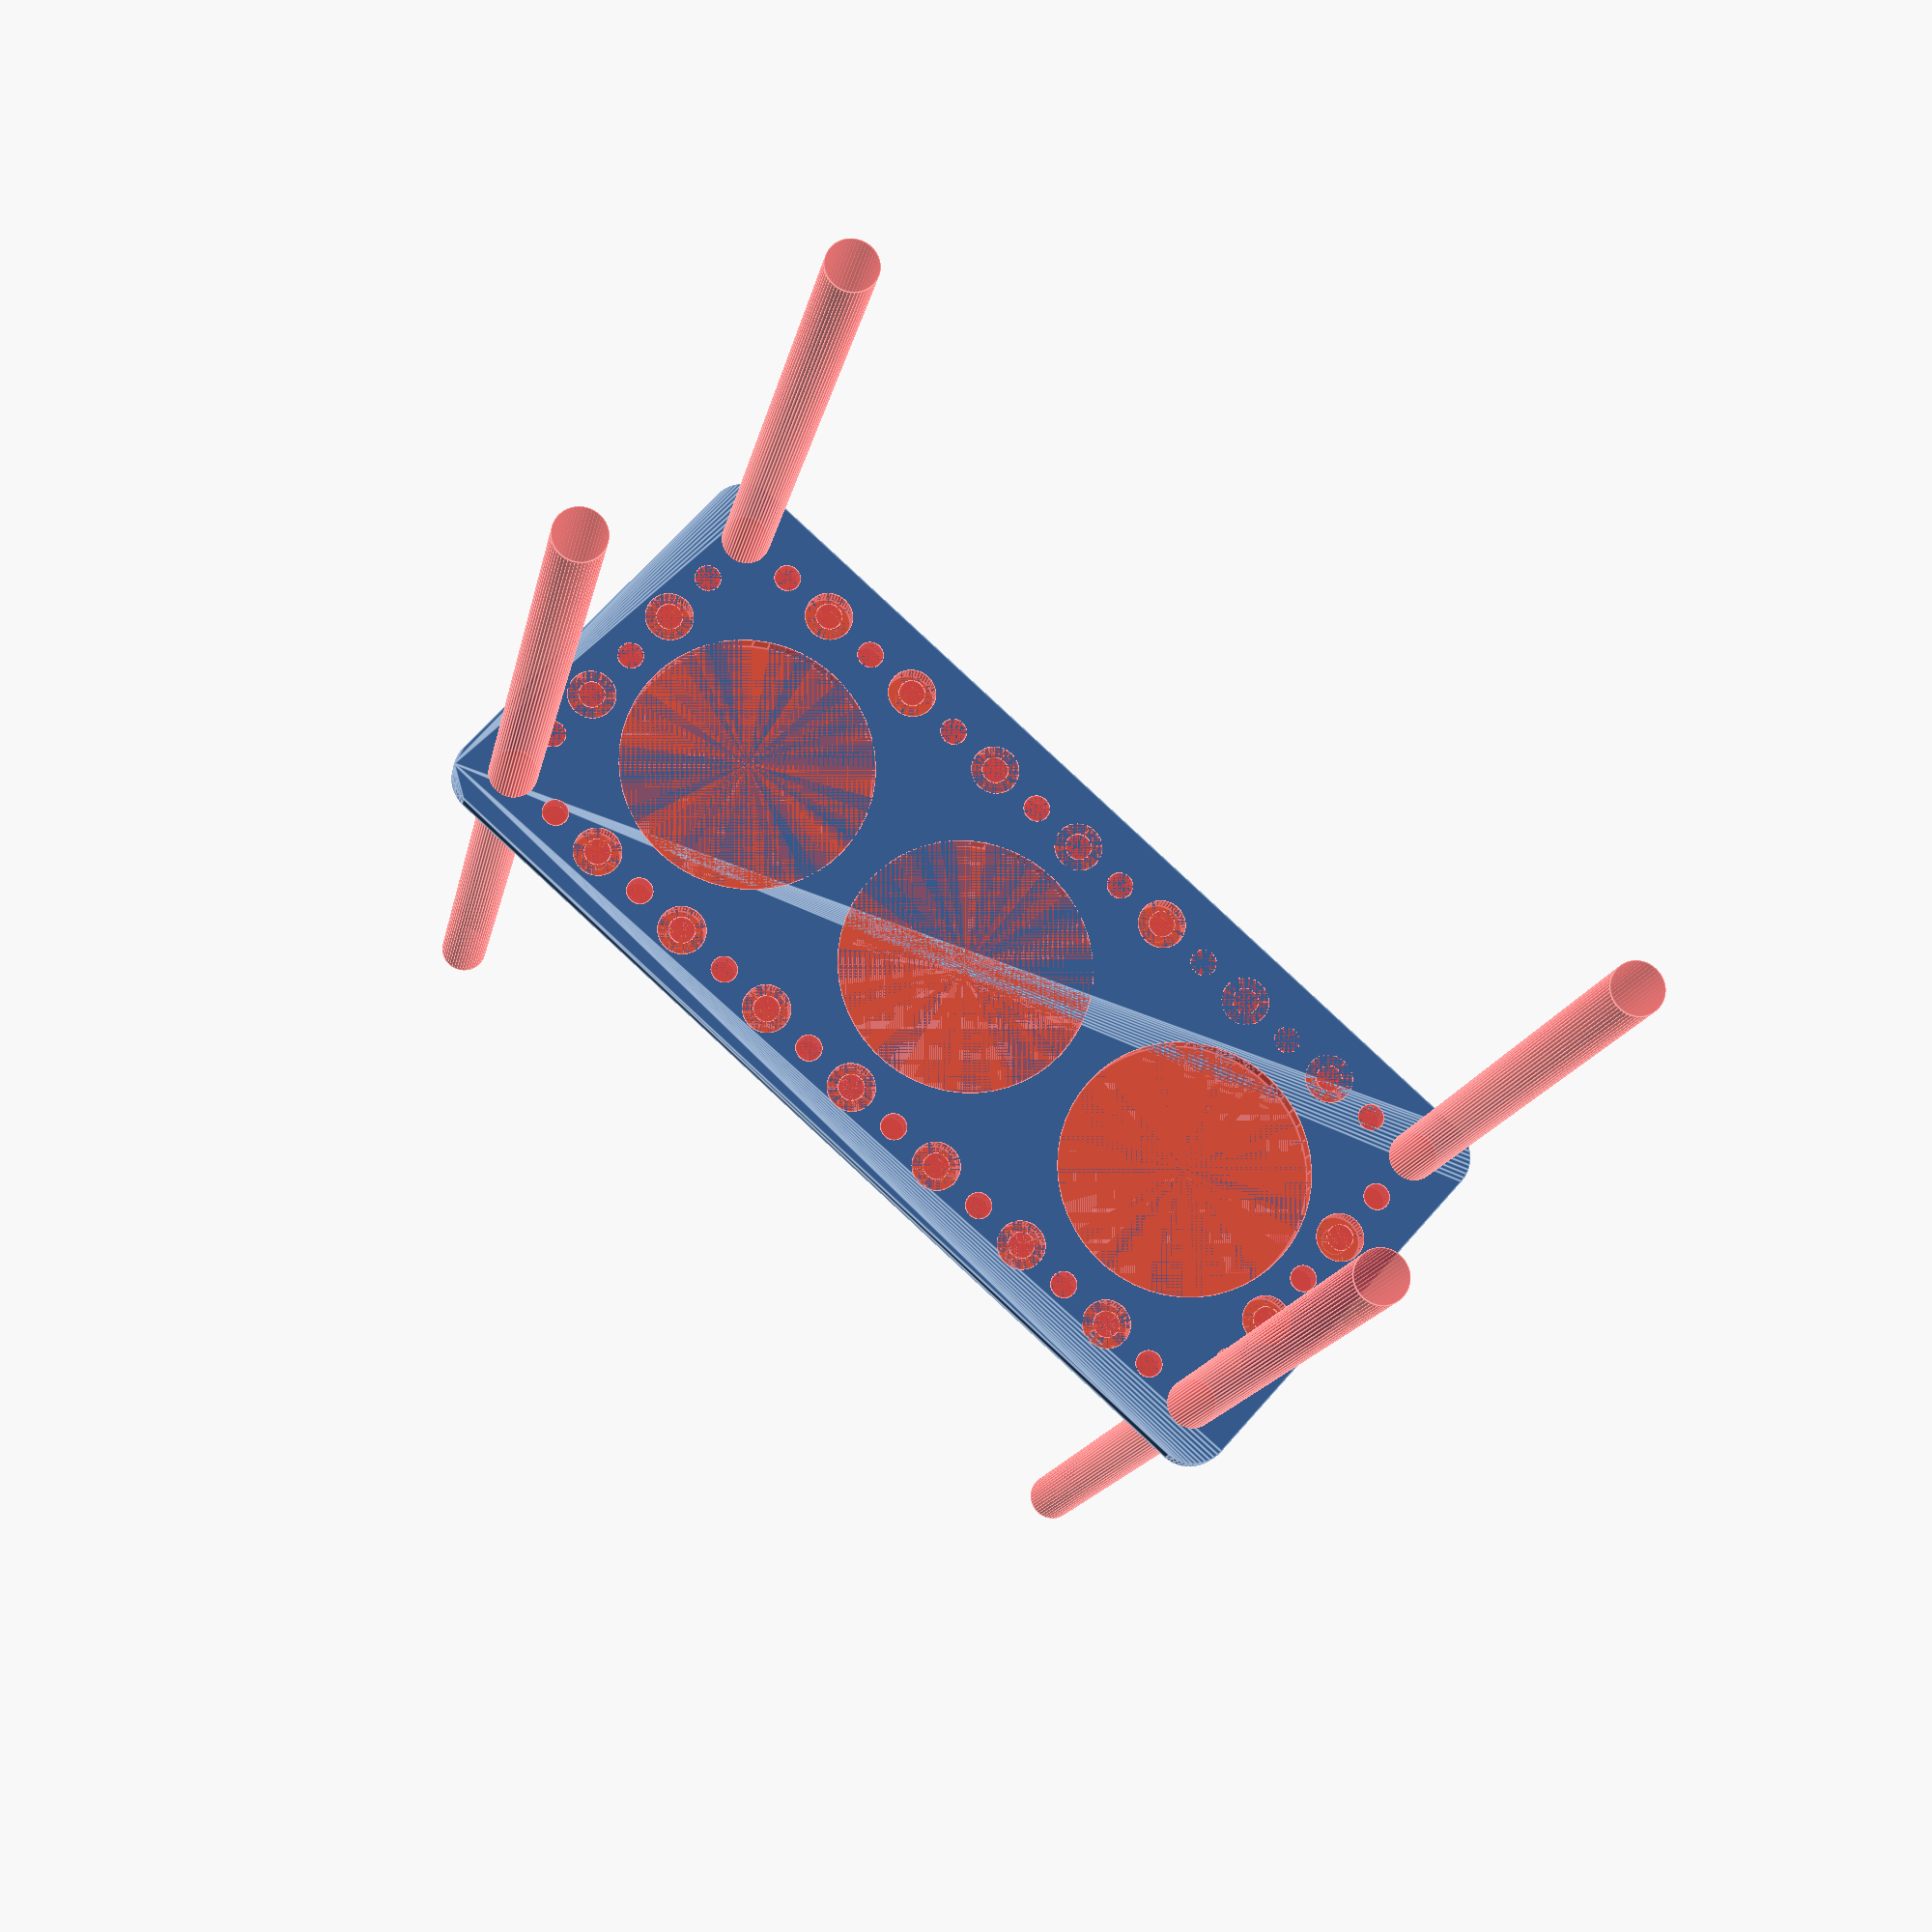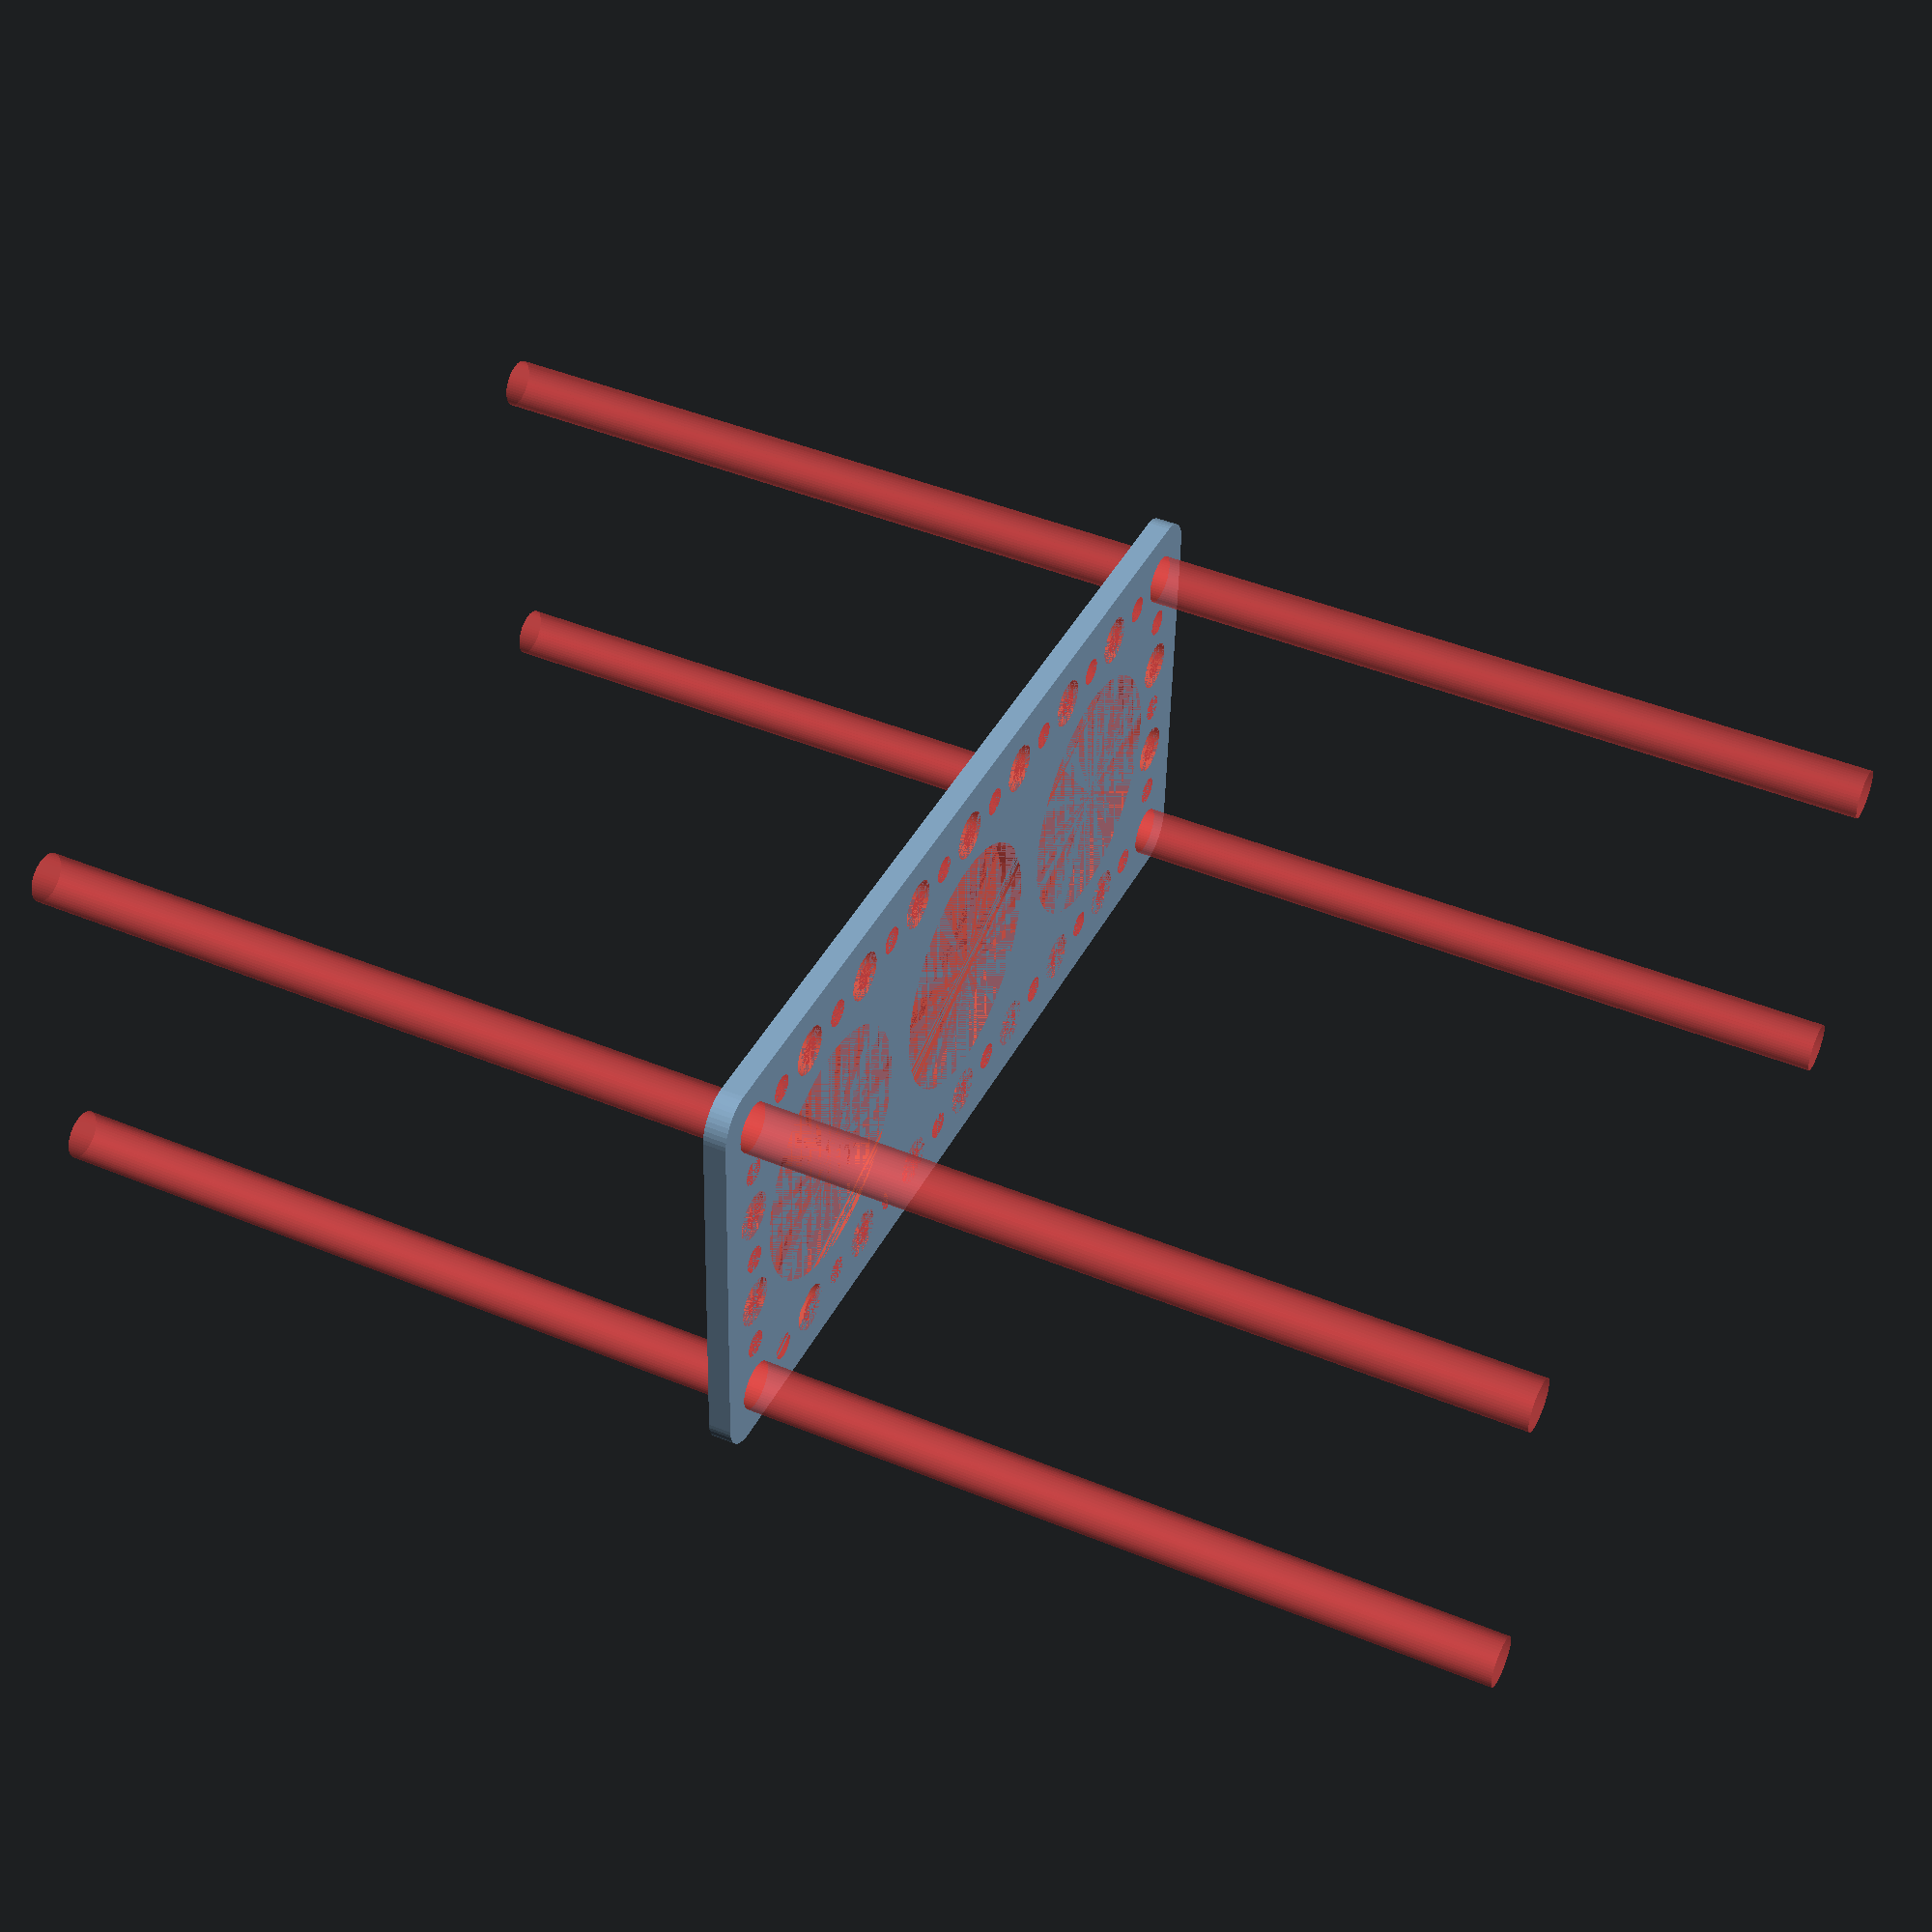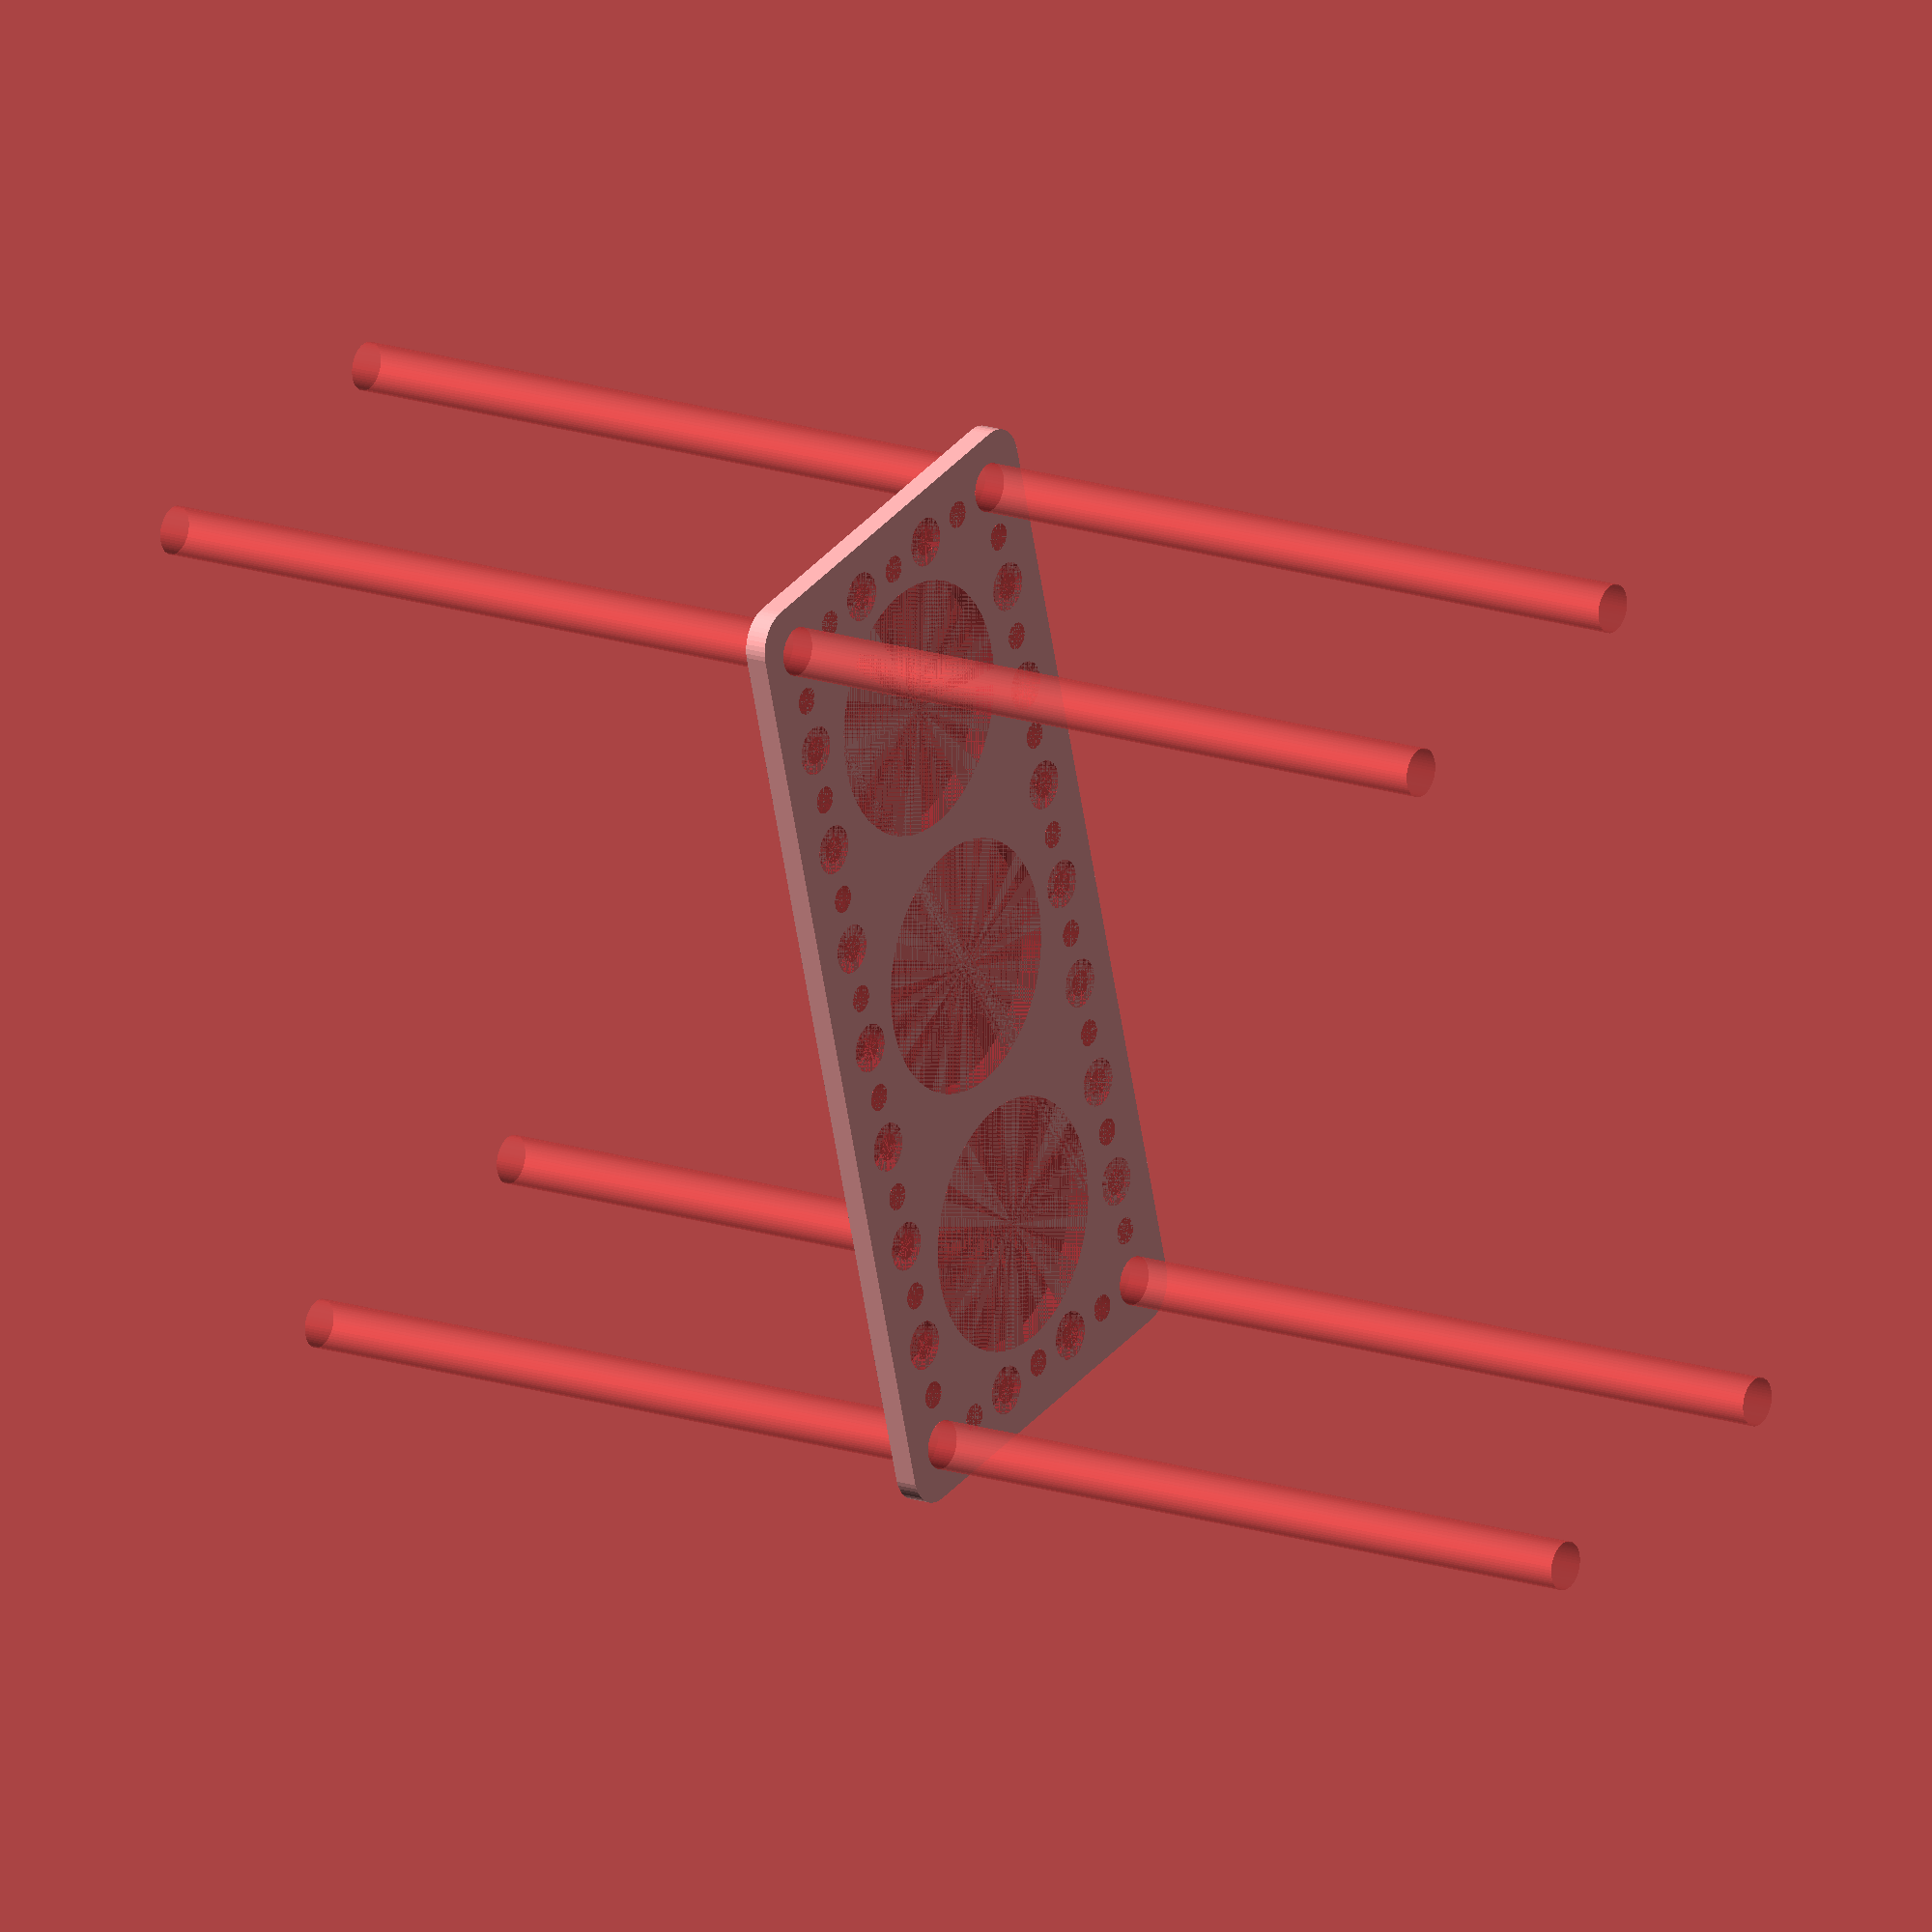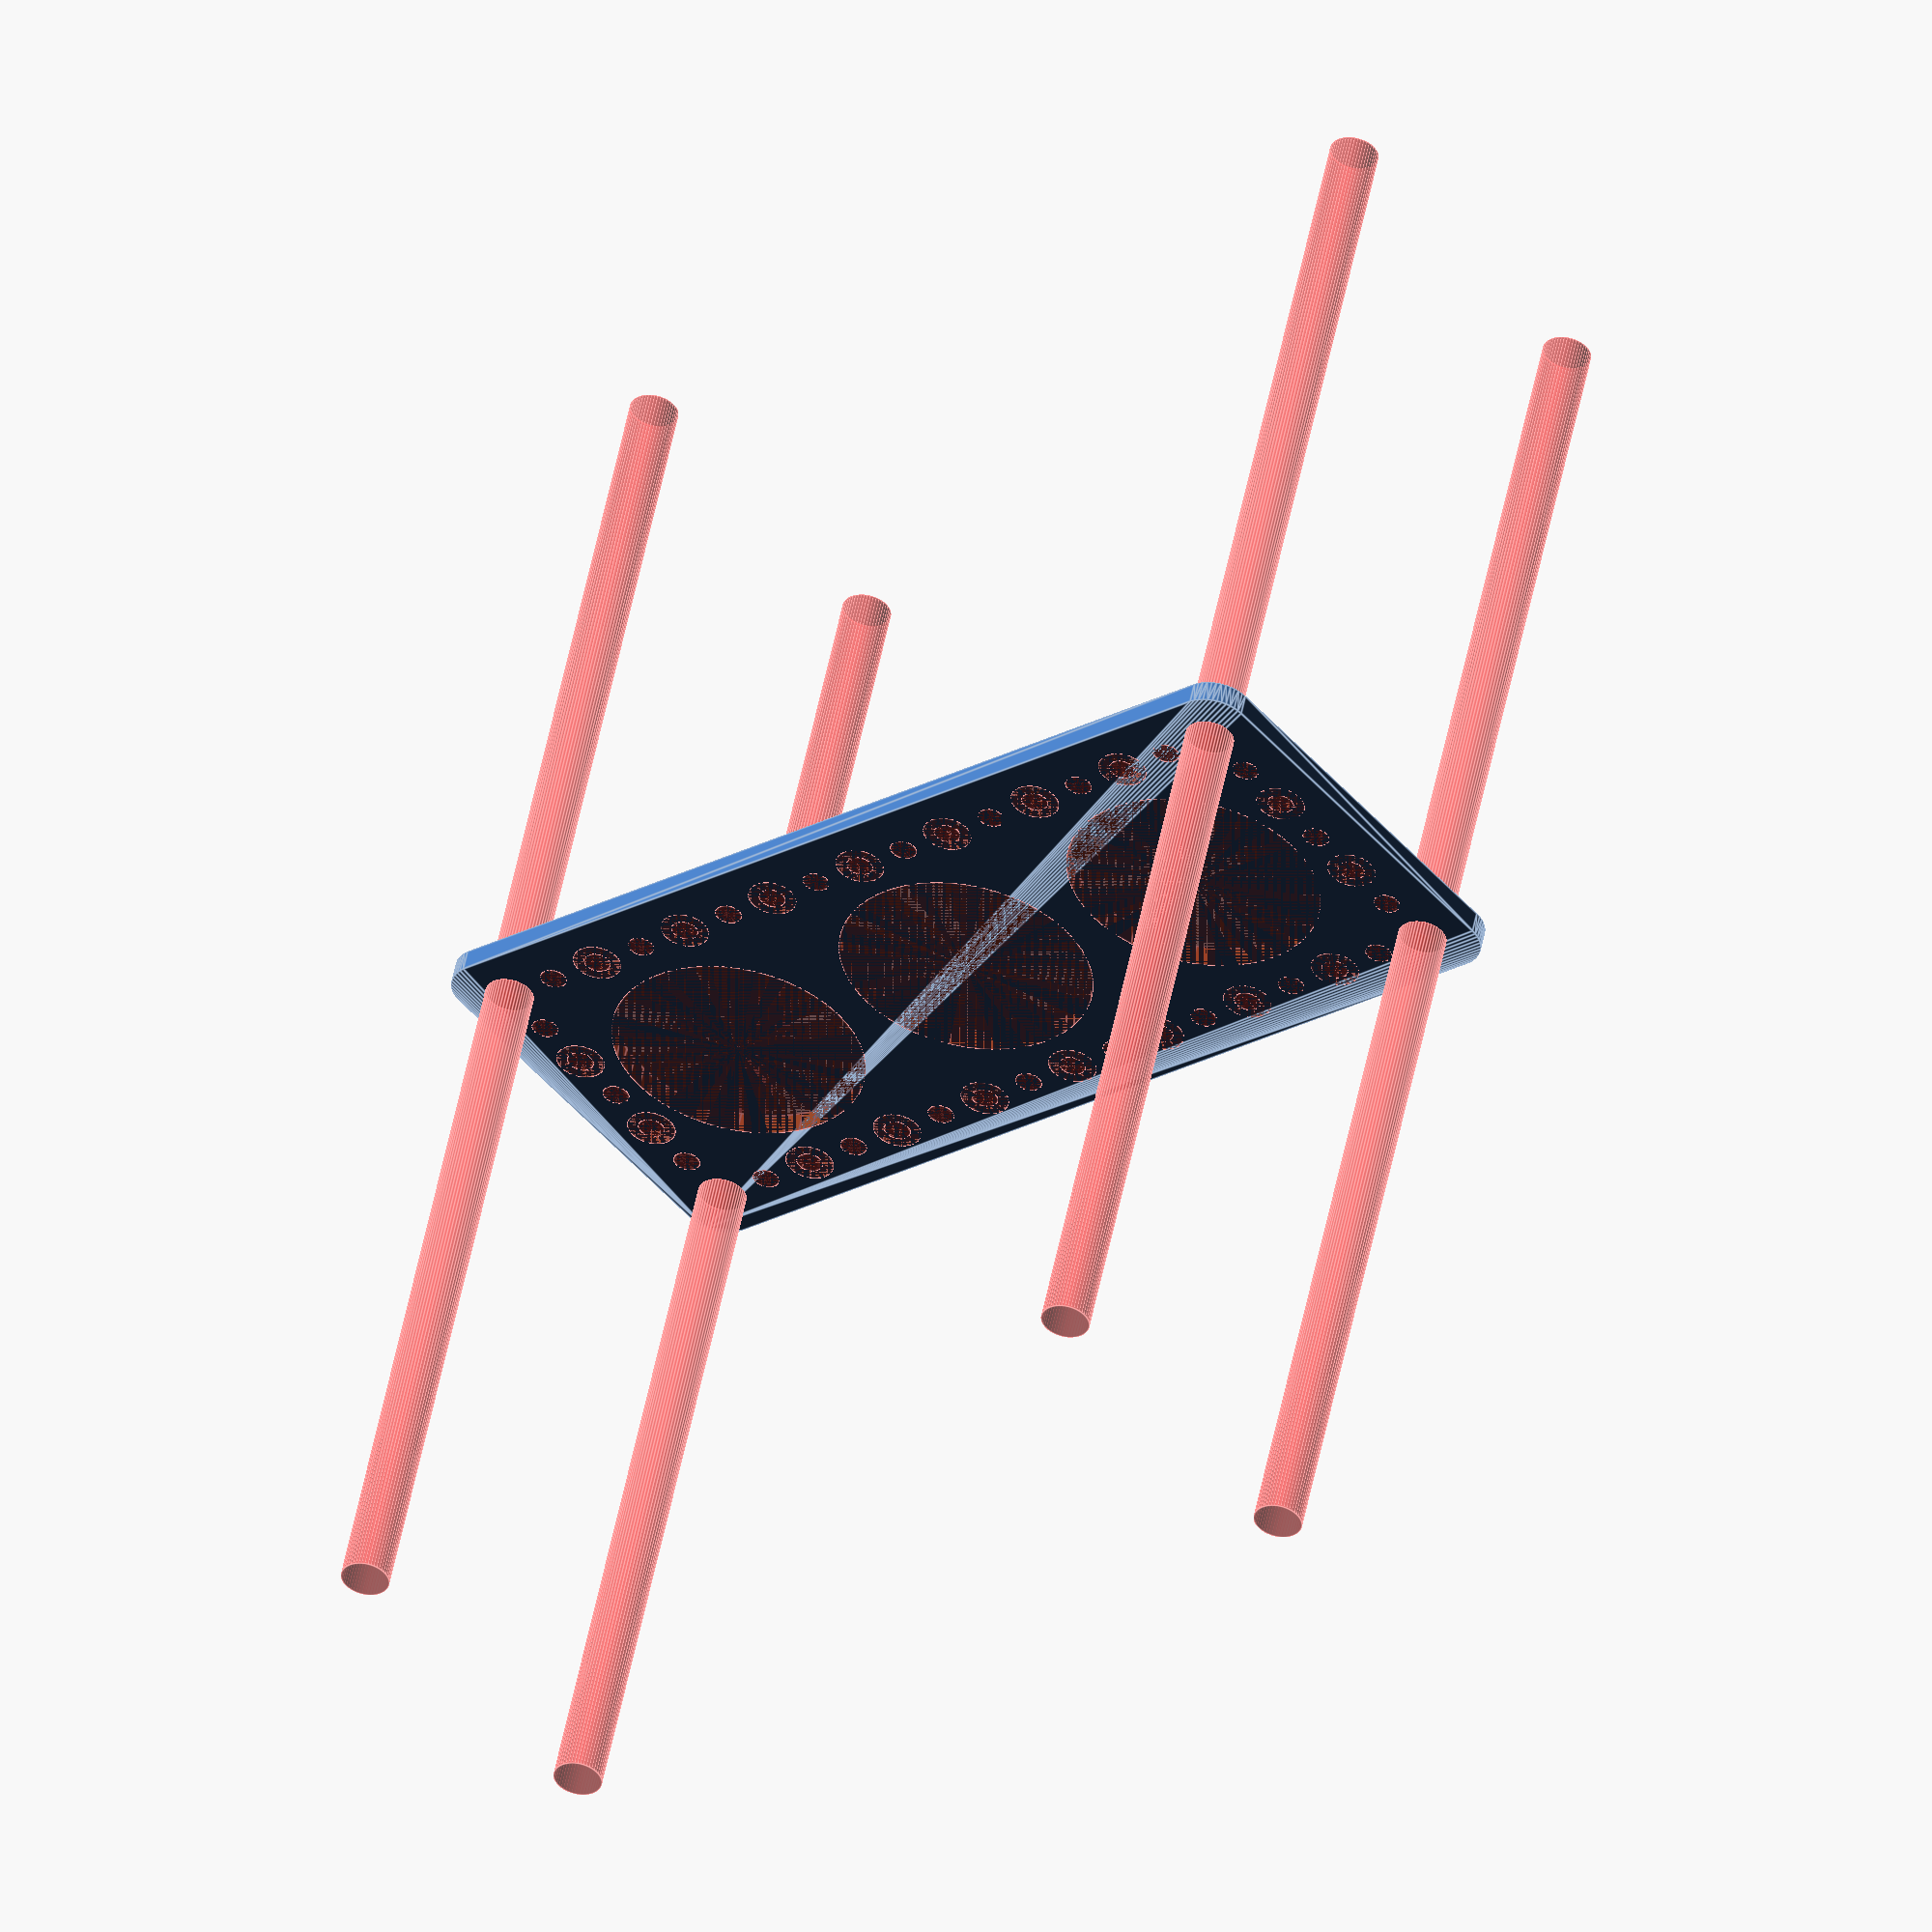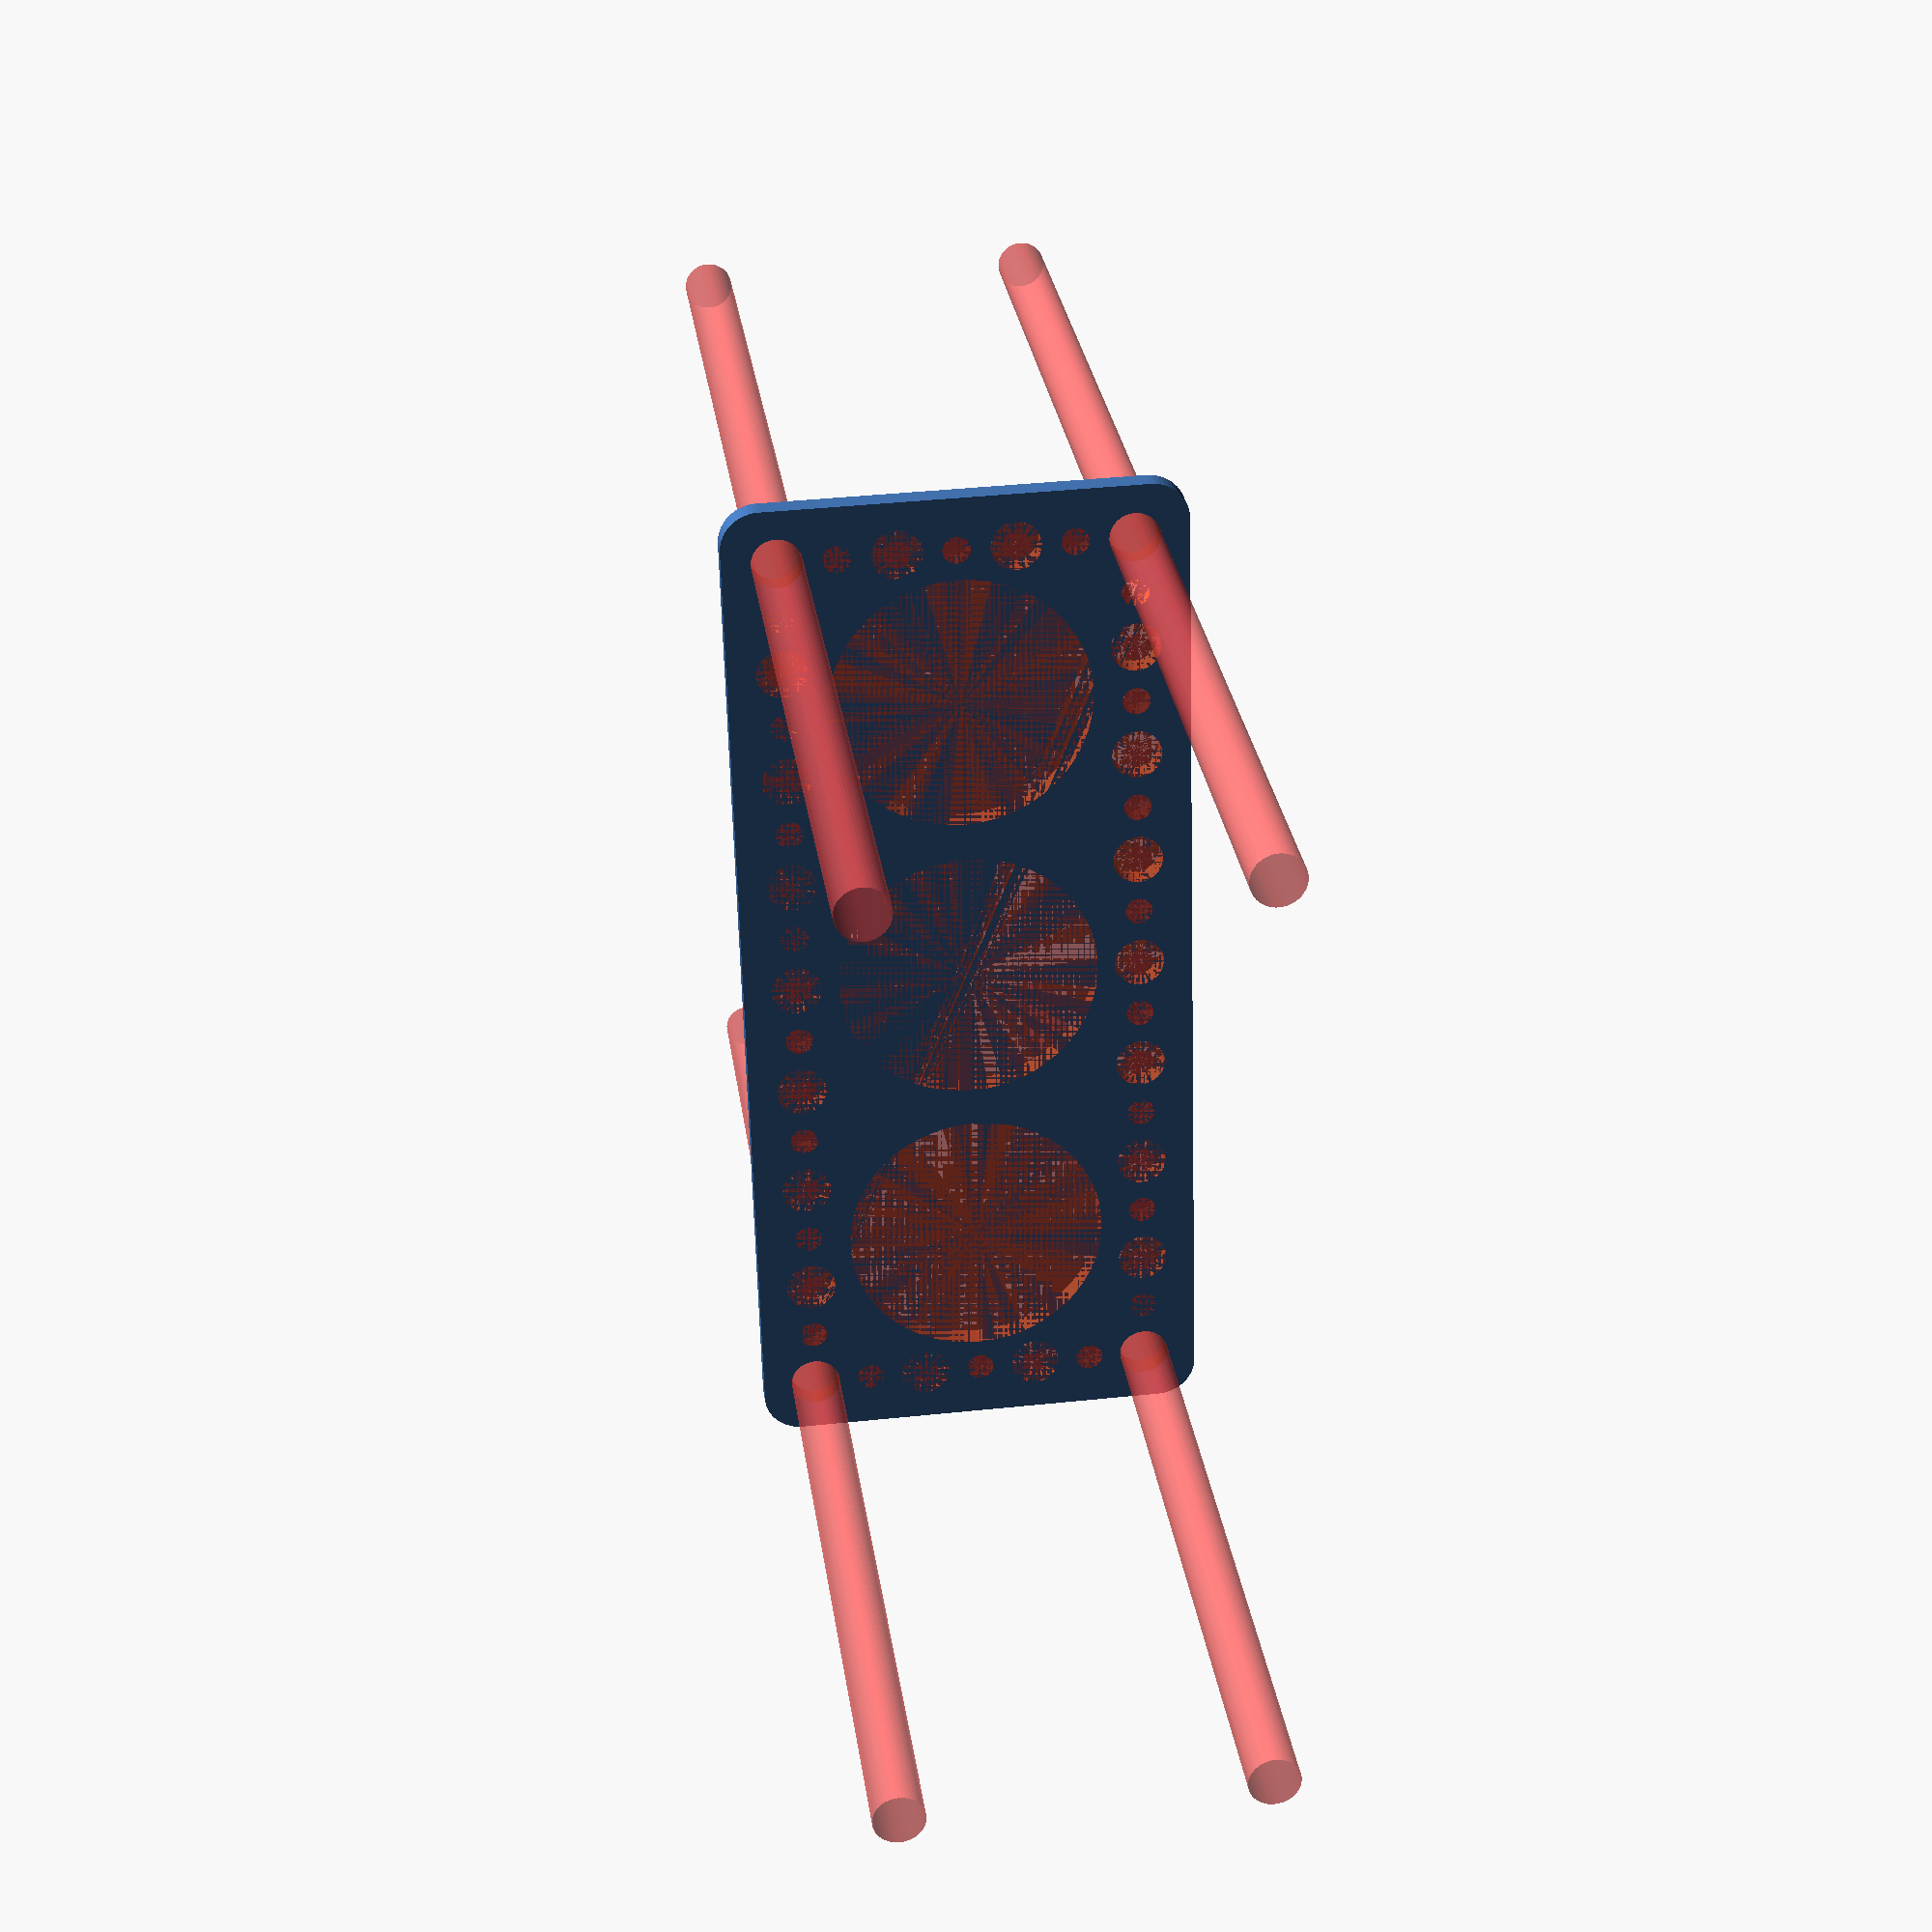
<openscad>
$fn = 50;


difference() {
	union() {
		hull() {
			translate(v = [-62.0000000000, 24.5000000000, 0]) {
				cylinder(h = 3, r = 5);
			}
			translate(v = [62.0000000000, 24.5000000000, 0]) {
				cylinder(h = 3, r = 5);
			}
			translate(v = [-62.0000000000, -24.5000000000, 0]) {
				cylinder(h = 3, r = 5);
			}
			translate(v = [62.0000000000, -24.5000000000, 0]) {
				cylinder(h = 3, r = 5);
			}
		}
	}
	union() {
		#translate(v = [-60.0000000000, -22.5000000000, 0]) {
			cylinder(h = 3, r = 3.2500000000);
		}
		#translate(v = [-60.0000000000, -7.5000000000, 0]) {
			cylinder(h = 3, r = 3.2500000000);
		}
		#translate(v = [-60.0000000000, 7.5000000000, 0]) {
			cylinder(h = 3, r = 3.2500000000);
		}
		#translate(v = [-60.0000000000, 22.5000000000, 0]) {
			cylinder(h = 3, r = 3.2500000000);
		}
		#translate(v = [60.0000000000, -22.5000000000, 0]) {
			cylinder(h = 3, r = 3.2500000000);
		}
		#translate(v = [60.0000000000, -7.5000000000, 0]) {
			cylinder(h = 3, r = 3.2500000000);
		}
		#translate(v = [60.0000000000, 7.5000000000, 0]) {
			cylinder(h = 3, r = 3.2500000000);
		}
		#translate(v = [60.0000000000, 22.5000000000, 0]) {
			cylinder(h = 3, r = 3.2500000000);
		}
		#translate(v = [-60.0000000000, 22.5000000000, 0]) {
			cylinder(h = 3, r = 3.2500000000);
		}
		#translate(v = [-45.0000000000, 22.5000000000, 0]) {
			cylinder(h = 3, r = 3.2500000000);
		}
		#translate(v = [-30.0000000000, 22.5000000000, 0]) {
			cylinder(h = 3, r = 3.2500000000);
		}
		#translate(v = [-15.0000000000, 22.5000000000, 0]) {
			cylinder(h = 3, r = 3.2500000000);
		}
		#translate(v = [0.0000000000, 22.5000000000, 0]) {
			cylinder(h = 3, r = 3.2500000000);
		}
		#translate(v = [15.0000000000, 22.5000000000, 0]) {
			cylinder(h = 3, r = 3.2500000000);
		}
		#translate(v = [30.0000000000, 22.5000000000, 0]) {
			cylinder(h = 3, r = 3.2500000000);
		}
		#translate(v = [45.0000000000, 22.5000000000, 0]) {
			cylinder(h = 3, r = 3.2500000000);
		}
		#translate(v = [60.0000000000, 22.5000000000, 0]) {
			cylinder(h = 3, r = 3.2500000000);
		}
		#translate(v = [-60.0000000000, -22.5000000000, 0]) {
			cylinder(h = 3, r = 3.2500000000);
		}
		#translate(v = [-45.0000000000, -22.5000000000, 0]) {
			cylinder(h = 3, r = 3.2500000000);
		}
		#translate(v = [-30.0000000000, -22.5000000000, 0]) {
			cylinder(h = 3, r = 3.2500000000);
		}
		#translate(v = [-15.0000000000, -22.5000000000, 0]) {
			cylinder(h = 3, r = 3.2500000000);
		}
		#translate(v = [0.0000000000, -22.5000000000, 0]) {
			cylinder(h = 3, r = 3.2500000000);
		}
		#translate(v = [15.0000000000, -22.5000000000, 0]) {
			cylinder(h = 3, r = 3.2500000000);
		}
		#translate(v = [30.0000000000, -22.5000000000, 0]) {
			cylinder(h = 3, r = 3.2500000000);
		}
		#translate(v = [45.0000000000, -22.5000000000, 0]) {
			cylinder(h = 3, r = 3.2500000000);
		}
		#translate(v = [60.0000000000, -22.5000000000, 0]) {
			cylinder(h = 3, r = 3.2500000000);
		}
		#translate(v = [-60.0000000000, -22.5000000000, -100.0000000000]) {
			cylinder(h = 200, r = 3.2500000000);
		}
		#translate(v = [-60.0000000000, 22.5000000000, -100.0000000000]) {
			cylinder(h = 200, r = 3.2500000000);
		}
		#translate(v = [60.0000000000, -22.5000000000, -100.0000000000]) {
			cylinder(h = 200, r = 3.2500000000);
		}
		#translate(v = [60.0000000000, 22.5000000000, -100.0000000000]) {
			cylinder(h = 200, r = 3.2500000000);
		}
		#translate(v = [-60.0000000000, -22.5000000000, 0]) {
			cylinder(h = 3, r = 1.8000000000);
		}
		#translate(v = [-60.0000000000, -15.0000000000, 0]) {
			cylinder(h = 3, r = 1.8000000000);
		}
		#translate(v = [-60.0000000000, -7.5000000000, 0]) {
			cylinder(h = 3, r = 1.8000000000);
		}
		#translate(v = [-60.0000000000, 0.0000000000, 0]) {
			cylinder(h = 3, r = 1.8000000000);
		}
		#translate(v = [-60.0000000000, 7.5000000000, 0]) {
			cylinder(h = 3, r = 1.8000000000);
		}
		#translate(v = [-60.0000000000, 15.0000000000, 0]) {
			cylinder(h = 3, r = 1.8000000000);
		}
		#translate(v = [-60.0000000000, 22.5000000000, 0]) {
			cylinder(h = 3, r = 1.8000000000);
		}
		#translate(v = [60.0000000000, -22.5000000000, 0]) {
			cylinder(h = 3, r = 1.8000000000);
		}
		#translate(v = [60.0000000000, -15.0000000000, 0]) {
			cylinder(h = 3, r = 1.8000000000);
		}
		#translate(v = [60.0000000000, -7.5000000000, 0]) {
			cylinder(h = 3, r = 1.8000000000);
		}
		#translate(v = [60.0000000000, 0.0000000000, 0]) {
			cylinder(h = 3, r = 1.8000000000);
		}
		#translate(v = [60.0000000000, 7.5000000000, 0]) {
			cylinder(h = 3, r = 1.8000000000);
		}
		#translate(v = [60.0000000000, 15.0000000000, 0]) {
			cylinder(h = 3, r = 1.8000000000);
		}
		#translate(v = [60.0000000000, 22.5000000000, 0]) {
			cylinder(h = 3, r = 1.8000000000);
		}
		#translate(v = [-60.0000000000, 22.5000000000, 0]) {
			cylinder(h = 3, r = 1.8000000000);
		}
		#translate(v = [-52.5000000000, 22.5000000000, 0]) {
			cylinder(h = 3, r = 1.8000000000);
		}
		#translate(v = [-45.0000000000, 22.5000000000, 0]) {
			cylinder(h = 3, r = 1.8000000000);
		}
		#translate(v = [-37.5000000000, 22.5000000000, 0]) {
			cylinder(h = 3, r = 1.8000000000);
		}
		#translate(v = [-30.0000000000, 22.5000000000, 0]) {
			cylinder(h = 3, r = 1.8000000000);
		}
		#translate(v = [-22.5000000000, 22.5000000000, 0]) {
			cylinder(h = 3, r = 1.8000000000);
		}
		#translate(v = [-15.0000000000, 22.5000000000, 0]) {
			cylinder(h = 3, r = 1.8000000000);
		}
		#translate(v = [-7.5000000000, 22.5000000000, 0]) {
			cylinder(h = 3, r = 1.8000000000);
		}
		#translate(v = [0.0000000000, 22.5000000000, 0]) {
			cylinder(h = 3, r = 1.8000000000);
		}
		#translate(v = [7.5000000000, 22.5000000000, 0]) {
			cylinder(h = 3, r = 1.8000000000);
		}
		#translate(v = [15.0000000000, 22.5000000000, 0]) {
			cylinder(h = 3, r = 1.8000000000);
		}
		#translate(v = [22.5000000000, 22.5000000000, 0]) {
			cylinder(h = 3, r = 1.8000000000);
		}
		#translate(v = [30.0000000000, 22.5000000000, 0]) {
			cylinder(h = 3, r = 1.8000000000);
		}
		#translate(v = [37.5000000000, 22.5000000000, 0]) {
			cylinder(h = 3, r = 1.8000000000);
		}
		#translate(v = [45.0000000000, 22.5000000000, 0]) {
			cylinder(h = 3, r = 1.8000000000);
		}
		#translate(v = [52.5000000000, 22.5000000000, 0]) {
			cylinder(h = 3, r = 1.8000000000);
		}
		#translate(v = [60.0000000000, 22.5000000000, 0]) {
			cylinder(h = 3, r = 1.8000000000);
		}
		#translate(v = [-60.0000000000, -22.5000000000, 0]) {
			cylinder(h = 3, r = 1.8000000000);
		}
		#translate(v = [-52.5000000000, -22.5000000000, 0]) {
			cylinder(h = 3, r = 1.8000000000);
		}
		#translate(v = [-45.0000000000, -22.5000000000, 0]) {
			cylinder(h = 3, r = 1.8000000000);
		}
		#translate(v = [-37.5000000000, -22.5000000000, 0]) {
			cylinder(h = 3, r = 1.8000000000);
		}
		#translate(v = [-30.0000000000, -22.5000000000, 0]) {
			cylinder(h = 3, r = 1.8000000000);
		}
		#translate(v = [-22.5000000000, -22.5000000000, 0]) {
			cylinder(h = 3, r = 1.8000000000);
		}
		#translate(v = [-15.0000000000, -22.5000000000, 0]) {
			cylinder(h = 3, r = 1.8000000000);
		}
		#translate(v = [-7.5000000000, -22.5000000000, 0]) {
			cylinder(h = 3, r = 1.8000000000);
		}
		#translate(v = [0.0000000000, -22.5000000000, 0]) {
			cylinder(h = 3, r = 1.8000000000);
		}
		#translate(v = [7.5000000000, -22.5000000000, 0]) {
			cylinder(h = 3, r = 1.8000000000);
		}
		#translate(v = [15.0000000000, -22.5000000000, 0]) {
			cylinder(h = 3, r = 1.8000000000);
		}
		#translate(v = [22.5000000000, -22.5000000000, 0]) {
			cylinder(h = 3, r = 1.8000000000);
		}
		#translate(v = [30.0000000000, -22.5000000000, 0]) {
			cylinder(h = 3, r = 1.8000000000);
		}
		#translate(v = [37.5000000000, -22.5000000000, 0]) {
			cylinder(h = 3, r = 1.8000000000);
		}
		#translate(v = [45.0000000000, -22.5000000000, 0]) {
			cylinder(h = 3, r = 1.8000000000);
		}
		#translate(v = [52.5000000000, -22.5000000000, 0]) {
			cylinder(h = 3, r = 1.8000000000);
		}
		#translate(v = [60.0000000000, -22.5000000000, 0]) {
			cylinder(h = 3, r = 1.8000000000);
		}
		#translate(v = [-60.0000000000, -22.5000000000, 0]) {
			cylinder(h = 3, r = 1.8000000000);
		}
		#translate(v = [-60.0000000000, -15.0000000000, 0]) {
			cylinder(h = 3, r = 1.8000000000);
		}
		#translate(v = [-60.0000000000, -7.5000000000, 0]) {
			cylinder(h = 3, r = 1.8000000000);
		}
		#translate(v = [-60.0000000000, 0.0000000000, 0]) {
			cylinder(h = 3, r = 1.8000000000);
		}
		#translate(v = [-60.0000000000, 7.5000000000, 0]) {
			cylinder(h = 3, r = 1.8000000000);
		}
		#translate(v = [-60.0000000000, 15.0000000000, 0]) {
			cylinder(h = 3, r = 1.8000000000);
		}
		#translate(v = [-60.0000000000, 22.5000000000, 0]) {
			cylinder(h = 3, r = 1.8000000000);
		}
		#translate(v = [60.0000000000, -22.5000000000, 0]) {
			cylinder(h = 3, r = 1.8000000000);
		}
		#translate(v = [60.0000000000, -15.0000000000, 0]) {
			cylinder(h = 3, r = 1.8000000000);
		}
		#translate(v = [60.0000000000, -7.5000000000, 0]) {
			cylinder(h = 3, r = 1.8000000000);
		}
		#translate(v = [60.0000000000, 0.0000000000, 0]) {
			cylinder(h = 3, r = 1.8000000000);
		}
		#translate(v = [60.0000000000, 7.5000000000, 0]) {
			cylinder(h = 3, r = 1.8000000000);
		}
		#translate(v = [60.0000000000, 15.0000000000, 0]) {
			cylinder(h = 3, r = 1.8000000000);
		}
		#translate(v = [60.0000000000, 22.5000000000, 0]) {
			cylinder(h = 3, r = 1.8000000000);
		}
		#translate(v = [-60.0000000000, 22.5000000000, 0]) {
			cylinder(h = 3, r = 1.8000000000);
		}
		#translate(v = [-52.5000000000, 22.5000000000, 0]) {
			cylinder(h = 3, r = 1.8000000000);
		}
		#translate(v = [-45.0000000000, 22.5000000000, 0]) {
			cylinder(h = 3, r = 1.8000000000);
		}
		#translate(v = [-37.5000000000, 22.5000000000, 0]) {
			cylinder(h = 3, r = 1.8000000000);
		}
		#translate(v = [-30.0000000000, 22.5000000000, 0]) {
			cylinder(h = 3, r = 1.8000000000);
		}
		#translate(v = [-22.5000000000, 22.5000000000, 0]) {
			cylinder(h = 3, r = 1.8000000000);
		}
		#translate(v = [-15.0000000000, 22.5000000000, 0]) {
			cylinder(h = 3, r = 1.8000000000);
		}
		#translate(v = [-7.5000000000, 22.5000000000, 0]) {
			cylinder(h = 3, r = 1.8000000000);
		}
		#translate(v = [0.0000000000, 22.5000000000, 0]) {
			cylinder(h = 3, r = 1.8000000000);
		}
		#translate(v = [7.5000000000, 22.5000000000, 0]) {
			cylinder(h = 3, r = 1.8000000000);
		}
		#translate(v = [15.0000000000, 22.5000000000, 0]) {
			cylinder(h = 3, r = 1.8000000000);
		}
		#translate(v = [22.5000000000, 22.5000000000, 0]) {
			cylinder(h = 3, r = 1.8000000000);
		}
		#translate(v = [30.0000000000, 22.5000000000, 0]) {
			cylinder(h = 3, r = 1.8000000000);
		}
		#translate(v = [37.5000000000, 22.5000000000, 0]) {
			cylinder(h = 3, r = 1.8000000000);
		}
		#translate(v = [45.0000000000, 22.5000000000, 0]) {
			cylinder(h = 3, r = 1.8000000000);
		}
		#translate(v = [52.5000000000, 22.5000000000, 0]) {
			cylinder(h = 3, r = 1.8000000000);
		}
		#translate(v = [60.0000000000, 22.5000000000, 0]) {
			cylinder(h = 3, r = 1.8000000000);
		}
		#translate(v = [-60.0000000000, -22.5000000000, 0]) {
			cylinder(h = 3, r = 1.8000000000);
		}
		#translate(v = [-52.5000000000, -22.5000000000, 0]) {
			cylinder(h = 3, r = 1.8000000000);
		}
		#translate(v = [-45.0000000000, -22.5000000000, 0]) {
			cylinder(h = 3, r = 1.8000000000);
		}
		#translate(v = [-37.5000000000, -22.5000000000, 0]) {
			cylinder(h = 3, r = 1.8000000000);
		}
		#translate(v = [-30.0000000000, -22.5000000000, 0]) {
			cylinder(h = 3, r = 1.8000000000);
		}
		#translate(v = [-22.5000000000, -22.5000000000, 0]) {
			cylinder(h = 3, r = 1.8000000000);
		}
		#translate(v = [-15.0000000000, -22.5000000000, 0]) {
			cylinder(h = 3, r = 1.8000000000);
		}
		#translate(v = [-7.5000000000, -22.5000000000, 0]) {
			cylinder(h = 3, r = 1.8000000000);
		}
		#translate(v = [0.0000000000, -22.5000000000, 0]) {
			cylinder(h = 3, r = 1.8000000000);
		}
		#translate(v = [7.5000000000, -22.5000000000, 0]) {
			cylinder(h = 3, r = 1.8000000000);
		}
		#translate(v = [15.0000000000, -22.5000000000, 0]) {
			cylinder(h = 3, r = 1.8000000000);
		}
		#translate(v = [22.5000000000, -22.5000000000, 0]) {
			cylinder(h = 3, r = 1.8000000000);
		}
		#translate(v = [30.0000000000, -22.5000000000, 0]) {
			cylinder(h = 3, r = 1.8000000000);
		}
		#translate(v = [37.5000000000, -22.5000000000, 0]) {
			cylinder(h = 3, r = 1.8000000000);
		}
		#translate(v = [45.0000000000, -22.5000000000, 0]) {
			cylinder(h = 3, r = 1.8000000000);
		}
		#translate(v = [52.5000000000, -22.5000000000, 0]) {
			cylinder(h = 3, r = 1.8000000000);
		}
		#translate(v = [60.0000000000, -22.5000000000, 0]) {
			cylinder(h = 3, r = 1.8000000000);
		}
		#translate(v = [-60.0000000000, -22.5000000000, 0]) {
			cylinder(h = 3, r = 1.8000000000);
		}
		#translate(v = [-60.0000000000, -15.0000000000, 0]) {
			cylinder(h = 3, r = 1.8000000000);
		}
		#translate(v = [-60.0000000000, -7.5000000000, 0]) {
			cylinder(h = 3, r = 1.8000000000);
		}
		#translate(v = [-60.0000000000, 0.0000000000, 0]) {
			cylinder(h = 3, r = 1.8000000000);
		}
		#translate(v = [-60.0000000000, 7.5000000000, 0]) {
			cylinder(h = 3, r = 1.8000000000);
		}
		#translate(v = [-60.0000000000, 15.0000000000, 0]) {
			cylinder(h = 3, r = 1.8000000000);
		}
		#translate(v = [-60.0000000000, 22.5000000000, 0]) {
			cylinder(h = 3, r = 1.8000000000);
		}
		#translate(v = [60.0000000000, -22.5000000000, 0]) {
			cylinder(h = 3, r = 1.8000000000);
		}
		#translate(v = [60.0000000000, -15.0000000000, 0]) {
			cylinder(h = 3, r = 1.8000000000);
		}
		#translate(v = [60.0000000000, -7.5000000000, 0]) {
			cylinder(h = 3, r = 1.8000000000);
		}
		#translate(v = [60.0000000000, 0.0000000000, 0]) {
			cylinder(h = 3, r = 1.8000000000);
		}
		#translate(v = [60.0000000000, 7.5000000000, 0]) {
			cylinder(h = 3, r = 1.8000000000);
		}
		#translate(v = [60.0000000000, 15.0000000000, 0]) {
			cylinder(h = 3, r = 1.8000000000);
		}
		#translate(v = [60.0000000000, 22.5000000000, 0]) {
			cylinder(h = 3, r = 1.8000000000);
		}
		#translate(v = [-60.0000000000, 22.5000000000, 0]) {
			cylinder(h = 3, r = 1.8000000000);
		}
		#translate(v = [-52.5000000000, 22.5000000000, 0]) {
			cylinder(h = 3, r = 1.8000000000);
		}
		#translate(v = [-45.0000000000, 22.5000000000, 0]) {
			cylinder(h = 3, r = 1.8000000000);
		}
		#translate(v = [-37.5000000000, 22.5000000000, 0]) {
			cylinder(h = 3, r = 1.8000000000);
		}
		#translate(v = [-30.0000000000, 22.5000000000, 0]) {
			cylinder(h = 3, r = 1.8000000000);
		}
		#translate(v = [-22.5000000000, 22.5000000000, 0]) {
			cylinder(h = 3, r = 1.8000000000);
		}
		#translate(v = [-15.0000000000, 22.5000000000, 0]) {
			cylinder(h = 3, r = 1.8000000000);
		}
		#translate(v = [-7.5000000000, 22.5000000000, 0]) {
			cylinder(h = 3, r = 1.8000000000);
		}
		#translate(v = [0.0000000000, 22.5000000000, 0]) {
			cylinder(h = 3, r = 1.8000000000);
		}
		#translate(v = [7.5000000000, 22.5000000000, 0]) {
			cylinder(h = 3, r = 1.8000000000);
		}
		#translate(v = [15.0000000000, 22.5000000000, 0]) {
			cylinder(h = 3, r = 1.8000000000);
		}
		#translate(v = [22.5000000000, 22.5000000000, 0]) {
			cylinder(h = 3, r = 1.8000000000);
		}
		#translate(v = [30.0000000000, 22.5000000000, 0]) {
			cylinder(h = 3, r = 1.8000000000);
		}
		#translate(v = [37.5000000000, 22.5000000000, 0]) {
			cylinder(h = 3, r = 1.8000000000);
		}
		#translate(v = [45.0000000000, 22.5000000000, 0]) {
			cylinder(h = 3, r = 1.8000000000);
		}
		#translate(v = [52.5000000000, 22.5000000000, 0]) {
			cylinder(h = 3, r = 1.8000000000);
		}
		#translate(v = [60.0000000000, 22.5000000000, 0]) {
			cylinder(h = 3, r = 1.8000000000);
		}
		#translate(v = [-60.0000000000, -22.5000000000, 0]) {
			cylinder(h = 3, r = 1.8000000000);
		}
		#translate(v = [-52.5000000000, -22.5000000000, 0]) {
			cylinder(h = 3, r = 1.8000000000);
		}
		#translate(v = [-45.0000000000, -22.5000000000, 0]) {
			cylinder(h = 3, r = 1.8000000000);
		}
		#translate(v = [-37.5000000000, -22.5000000000, 0]) {
			cylinder(h = 3, r = 1.8000000000);
		}
		#translate(v = [-30.0000000000, -22.5000000000, 0]) {
			cylinder(h = 3, r = 1.8000000000);
		}
		#translate(v = [-22.5000000000, -22.5000000000, 0]) {
			cylinder(h = 3, r = 1.8000000000);
		}
		#translate(v = [-15.0000000000, -22.5000000000, 0]) {
			cylinder(h = 3, r = 1.8000000000);
		}
		#translate(v = [-7.5000000000, -22.5000000000, 0]) {
			cylinder(h = 3, r = 1.8000000000);
		}
		#translate(v = [0.0000000000, -22.5000000000, 0]) {
			cylinder(h = 3, r = 1.8000000000);
		}
		#translate(v = [7.5000000000, -22.5000000000, 0]) {
			cylinder(h = 3, r = 1.8000000000);
		}
		#translate(v = [15.0000000000, -22.5000000000, 0]) {
			cylinder(h = 3, r = 1.8000000000);
		}
		#translate(v = [22.5000000000, -22.5000000000, 0]) {
			cylinder(h = 3, r = 1.8000000000);
		}
		#translate(v = [30.0000000000, -22.5000000000, 0]) {
			cylinder(h = 3, r = 1.8000000000);
		}
		#translate(v = [37.5000000000, -22.5000000000, 0]) {
			cylinder(h = 3, r = 1.8000000000);
		}
		#translate(v = [45.0000000000, -22.5000000000, 0]) {
			cylinder(h = 3, r = 1.8000000000);
		}
		#translate(v = [52.5000000000, -22.5000000000, 0]) {
			cylinder(h = 3, r = 1.8000000000);
		}
		#translate(v = [60.0000000000, -22.5000000000, 0]) {
			cylinder(h = 3, r = 1.8000000000);
		}
		#translate(v = [-39.0000000000, 0, 0]) {
			cylinder(h = 3, r = 17.0000000000);
		}
		#cylinder(h = 3, r = 17.0000000000);
		#translate(v = [39.0000000000, 0, 0]) {
			cylinder(h = 3, r = 17.0000000000);
		}
	}
}
</openscad>
<views>
elev=193.2 azim=138.0 roll=9.4 proj=p view=edges
elev=135.3 azim=357.2 roll=64.4 proj=p view=wireframe
elev=164.1 azim=105.8 roll=54.6 proj=o view=solid
elev=308.9 azim=39.0 roll=190.9 proj=o view=edges
elev=332.5 azim=88.5 roll=352.6 proj=p view=wireframe
</views>
